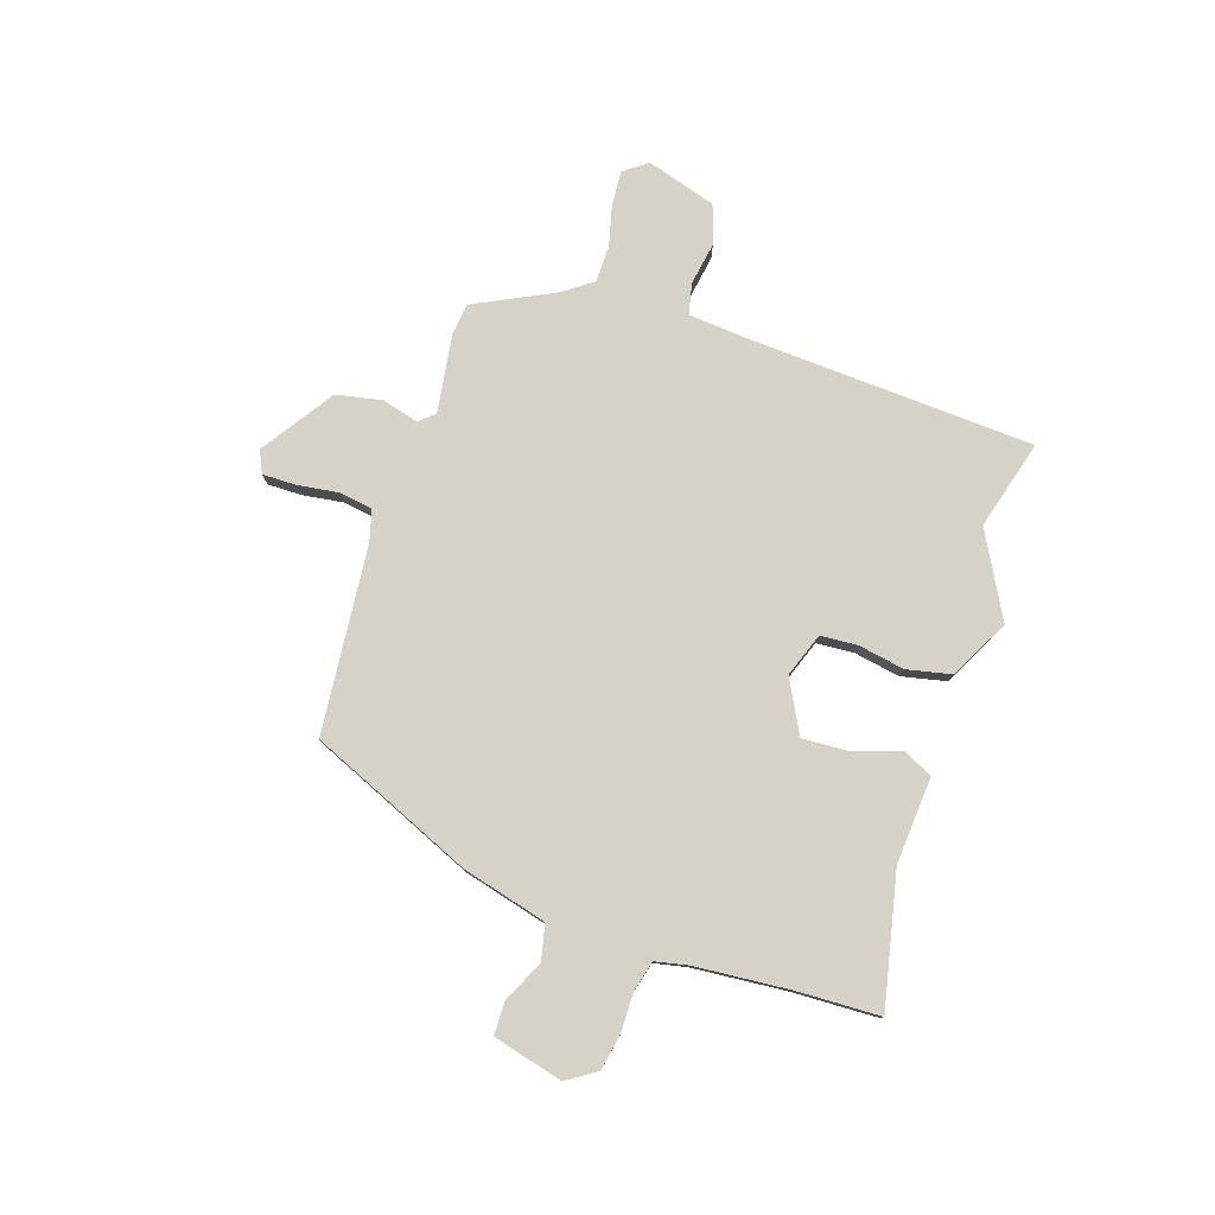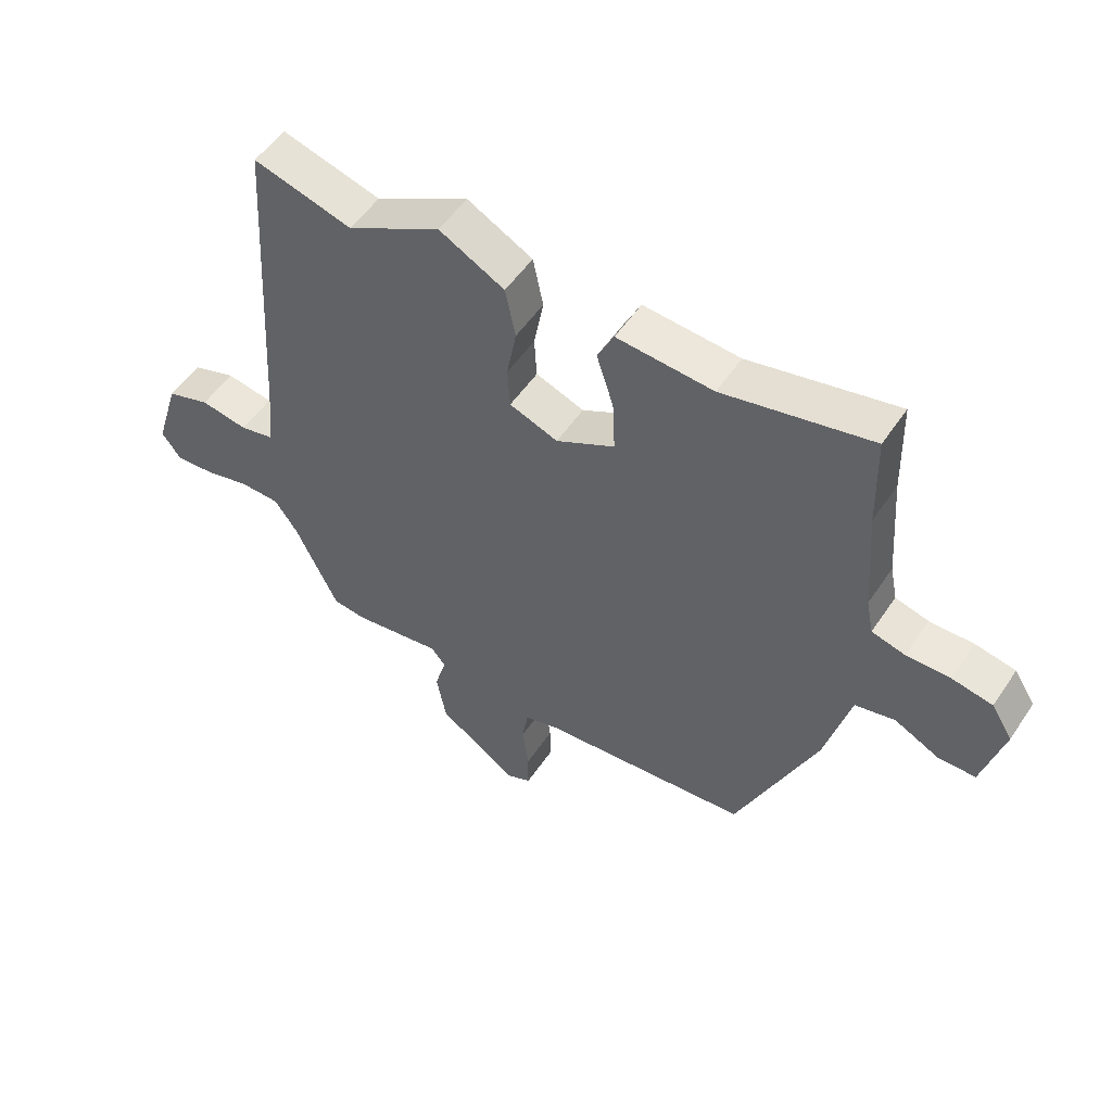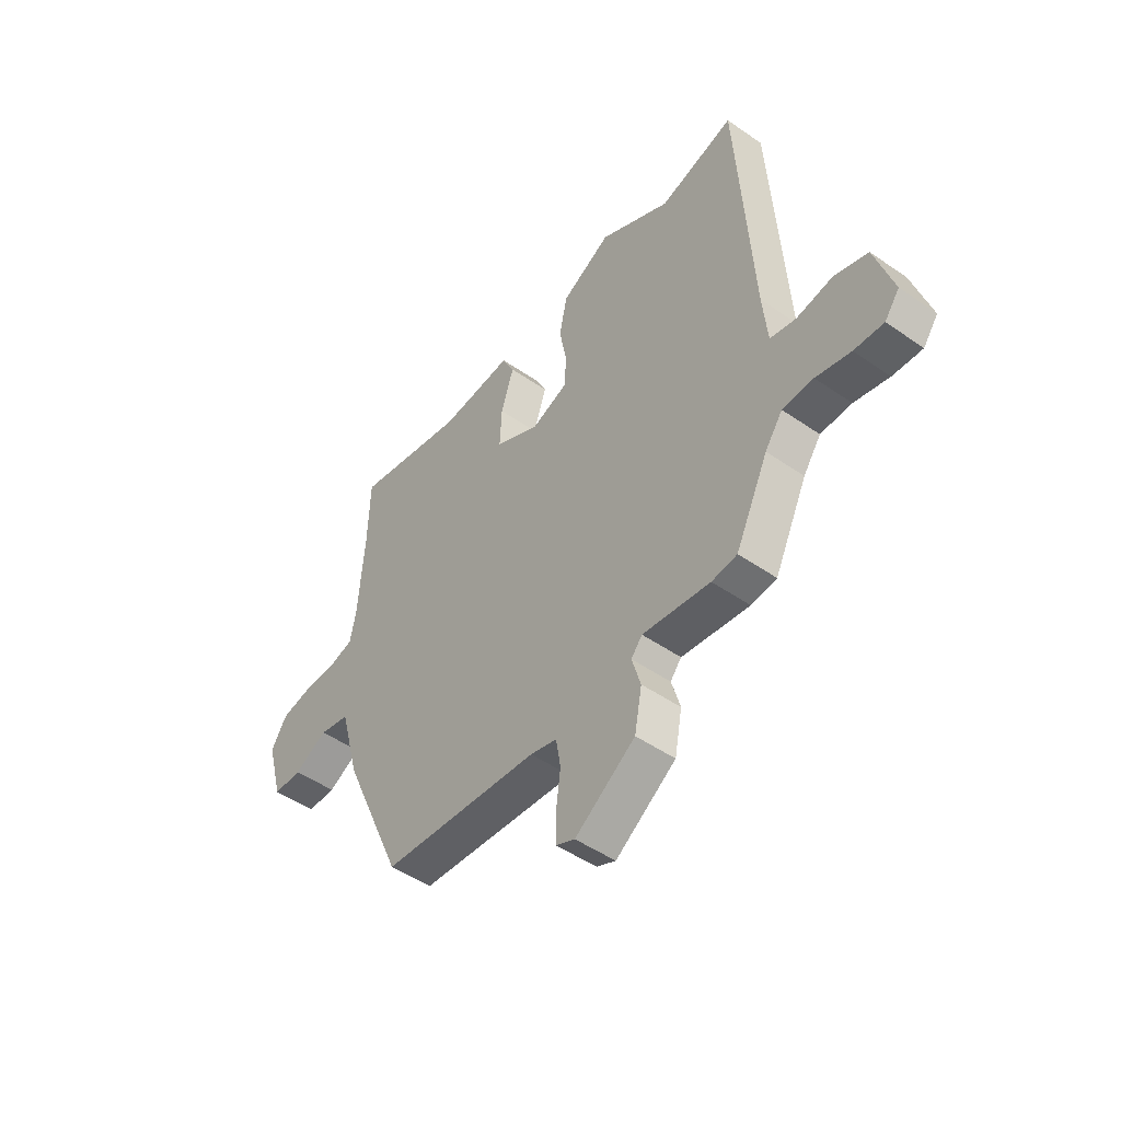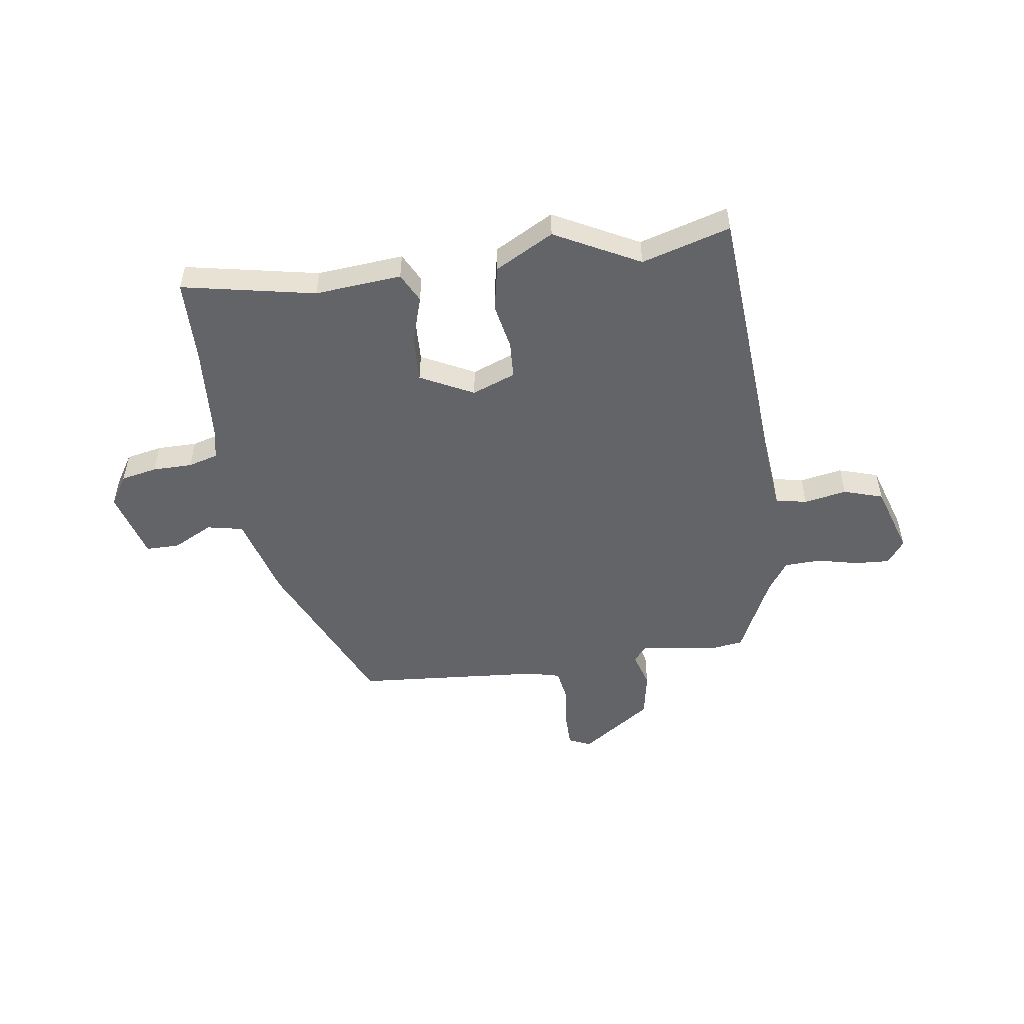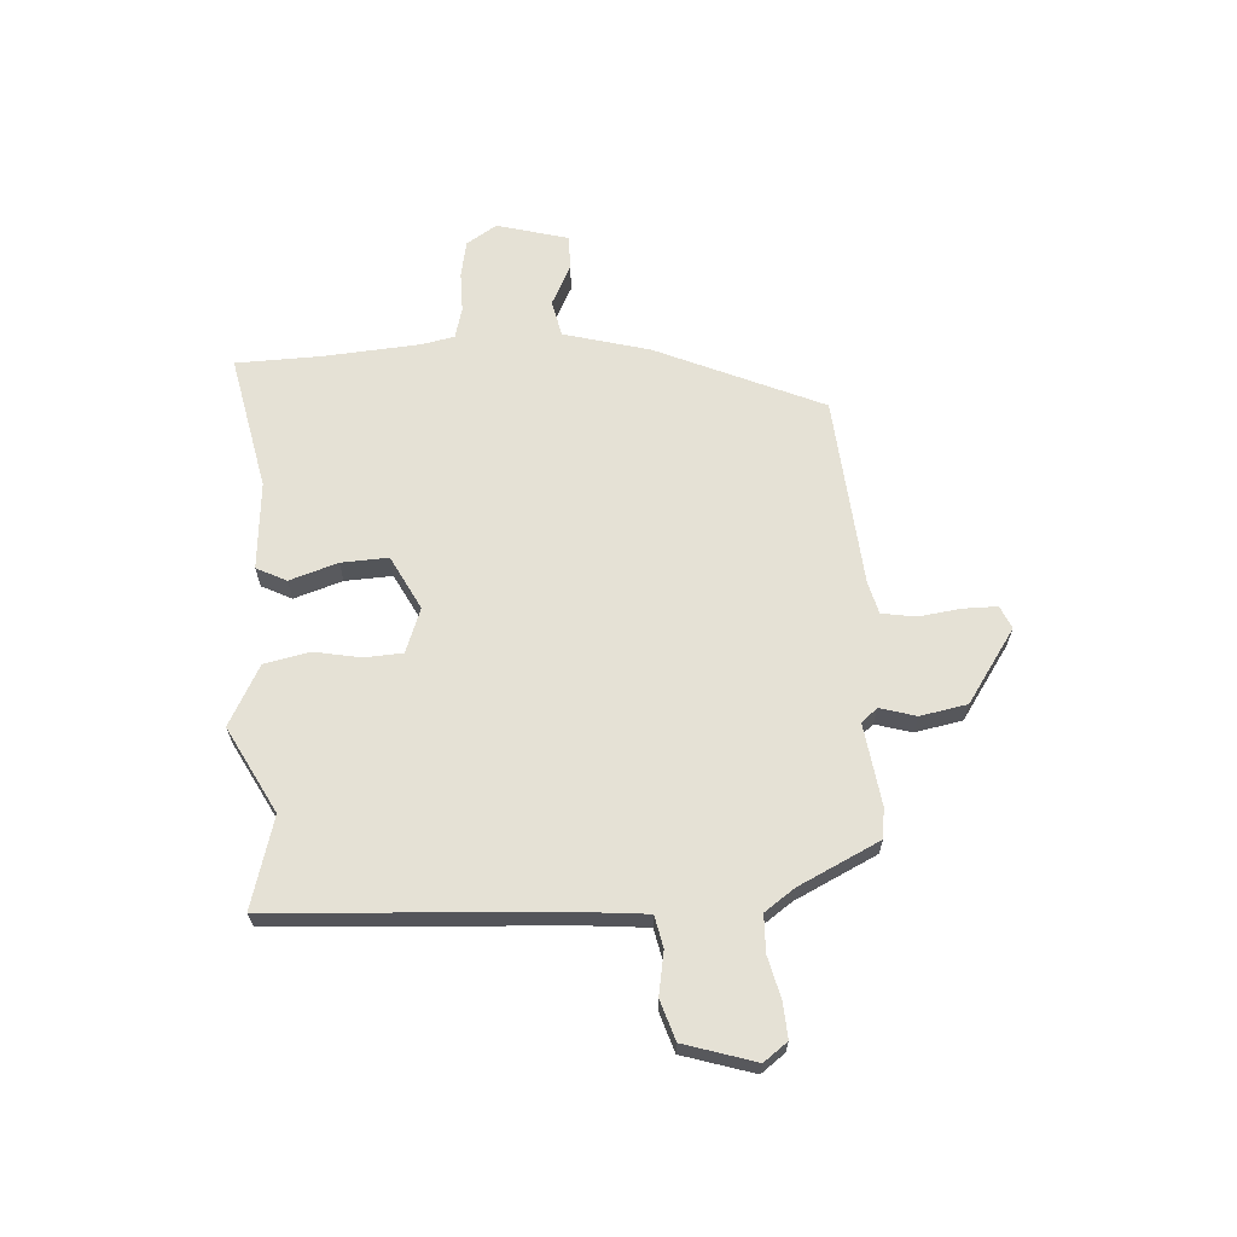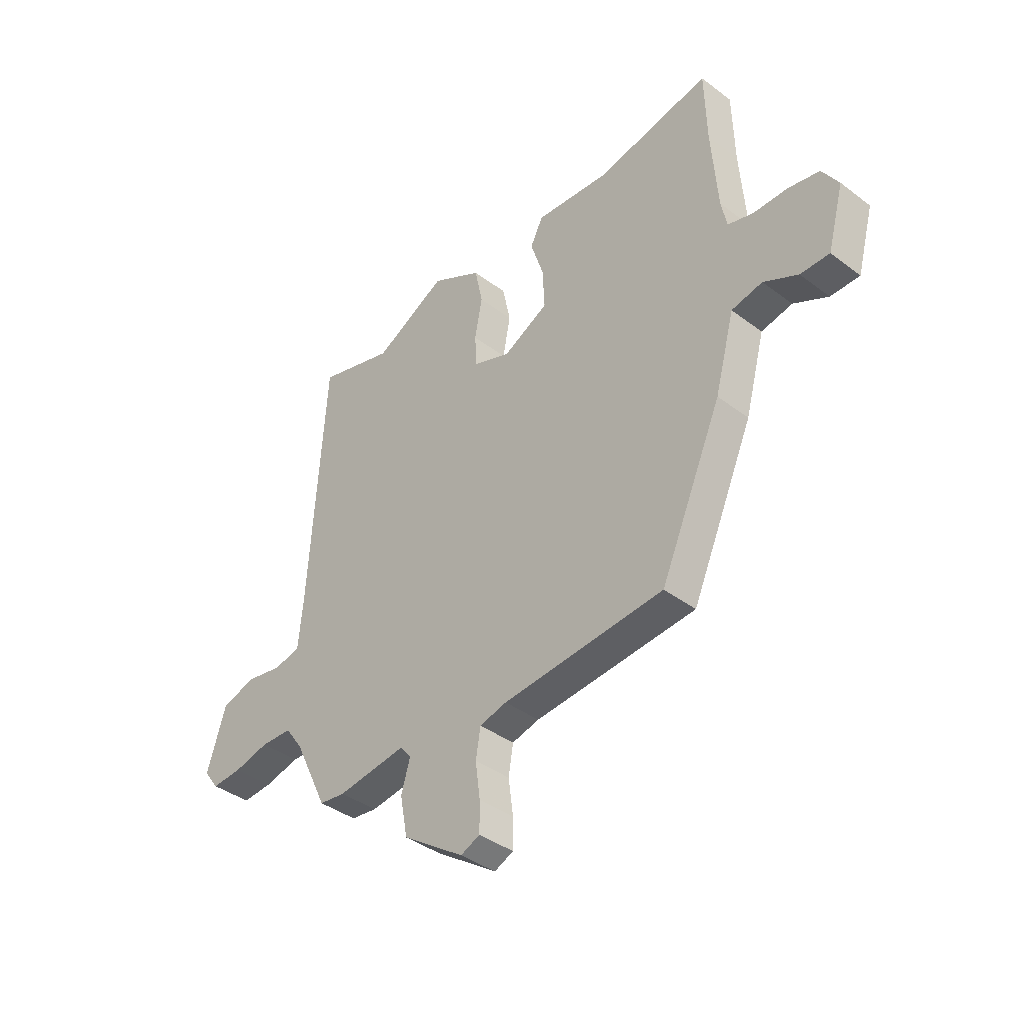
<metadata>
{"format":"obj","ext":"obj","renderer":"f3d","projection":"perspective","resolution":1024,"background":"white","views":[{"elev":78.6,"azim":-72.3,"up":"+Y"},{"elev":52.4,"azim":-147.0,"up":"+Z"},{"elev":-48.4,"azim":52.2,"up":"+Z"},{"elev":-51.2,"azim":8.5,"up":"+Y"},{"elev":65.0,"azim":86.3,"up":"+Y"},{"elev":-39.4,"azim":-133.1,"up":"+Z"}]}
</metadata>
<code>
v 0.45 0.07 -0.507
v 0.395 0.07 -0.514
v 0.248 0.07 -0.494
v 0.224 0.07 -0.523
v 0.243 0.07 -0.588
v 0.227 0.07 -0.673
v 0.096 0.07 -0.763
v 0.055 0.07 -0.745
v 0.055 0.07 -0.683
v 0.065 0.07 -0.607
v 0.055 0.07 -0.546
v -0.003 0.07 -0.531
v -0.347 0.07 -0.502
v -0.479 0.07 -0.203
v -0.521 0.07 -0.048
v -0.587 0.07 -0.034
v -0.66 0.07 -0.071
v -0.722 0.07 -0.071
v -0.757 0.07 0.057
v -0.722 0.07 0.112
v -0.656 0.07 0.125
v -0.583 0.07 0.125
v -0.528 0.07 0.14
v -0.516 0.07 0.199
v -0.503 0.07 0.373
v -0.499 0.07 0.527
v -0.255 0.07 0.477
v -0.096 0.07 0.49
v -0.069 0.07 0.436
v -0.097 0.07 0.349
v -0.101 0.07 0.264
v -0.004 0.07 0.214
v 0.076 0.07 0.244
v 0.08 0.07 0.312
v 0.064 0.07 0.397
v 0.081 0.07 0.479
v 0.189 0.07 0.537
v 0.344 0.07 0.455
v 0.507 0.07 0.502
v 0.54 0.07 -0.028
v 0.55 0.07 -0.134
v 0.607 0.07 -0.146
v 0.685 0.07 -0.132
v 0.757 0.07 -0.155
v 0.797 0.07 -0.283
v 0.765 0.07 -0.326
v 0.701 0.07 -0.322
v 0.626 0.07 -0.304
v 0.559 0.07 -0.306
v 0.521 0.07 -0.36
v 0.45 0 -0.507
v 0.395 0 -0.514
v 0.248 0 -0.494
v 0.224 0 -0.523
v 0.243 0 -0.588
v 0.227 0 -0.673
v 0.096 0 -0.763
v 0.055 0 -0.745
v 0.055 0 -0.683
v 0.065 0 -0.607
v 0.055 0 -0.546
v -0.003 0 -0.531
v -0.347 0 -0.502
v -0.479 0 -0.203
v -0.521 0 -0.048
v -0.587 0 -0.034
v -0.66 0 -0.071
v -0.722 0 -0.071
v -0.757 0 0.057
v -0.722 0 0.112
v -0.656 0 0.125
v -0.583 0 0.125
v -0.528 0 0.14
v -0.516 0 0.199
v -0.503 0 0.373
v -0.499 0 0.527
v -0.255 0 0.477
v -0.096 0 0.49
v -0.069 0 0.436
v -0.097 0 0.349
v -0.101 0 0.264
v -0.004 0 0.214
v 0.076 0 0.244
v 0.08 0 0.312
v 0.064 0 0.397
v 0.081 0 0.479
v 0.189 0 0.537
v 0.344 0 0.455
v 0.507 0 0.502
v 0.54 0 -0.028
v 0.55 0 -0.134
v 0.607 0 -0.146
v 0.685 0 -0.132
v 0.757 0 -0.155
v 0.797 0 -0.283
v 0.765 0 -0.326
v 0.701 0 -0.322
v 0.626 0 -0.304
v 0.559 0 -0.306
v 0.521 0 -0.36
f 46 47 48
f 45 46 48
f 44 45 48
f 43 44 48
f 42 43 48
f 41 42 48 49
f 40 41 49 50
f 1 2 3
f 50 1 3
f 40 50 3
f 39 40 3
f 38 39 3
f 37 38 3
f 36 37 3
f 35 36 3
f 34 35 3
f 27 28 29 30
f 27 30 31
f 26 27 31
f 25 26 31
f 24 25 31 32
f 20 21 22
f 19 20 22
f 18 19 22
f 17 18 22
f 16 17 22
f 15 16 22 23
f 23 24 32
f 15 23 32
f 14 15 32
f 13 14 32
f 12 13 32
f 8 9 10
f 7 8 10
f 6 7 10
f 5 6 10
f 4 5 10
f 4 10 11
f 3 4 11
f 34 3 11
f 33 34 11
f 11 12 32 33
f 98 97 96
f 98 96 95
f 98 95 94
f 98 94 93
f 98 93 92
f 99 98 92 91
f 100 99 91 90
f 53 52 51
f 53 51 100
f 53 100 90
f 53 90 89
f 53 89 88
f 53 88 87
f 53 87 86
f 53 86 85
f 53 85 84
f 80 79 78 77
f 81 80 77
f 81 77 76
f 81 76 75
f 82 81 75 74
f 72 71 70
f 72 70 69
f 72 69 68
f 72 68 67
f 72 67 66
f 73 72 66 65
f 82 74 73
f 82 73 65
f 82 65 64
f 82 64 63
f 82 63 62
f 60 59 58
f 60 58 57
f 60 57 56
f 60 56 55
f 60 55 54
f 61 60 54
f 61 54 53
f 61 53 84
f 61 84 83
f 83 82 62 61
f 1 51 52 2
f 2 52 53 3
f 3 53 54 4
f 4 54 55 5
f 5 55 56 6
f 6 56 57 7
f 7 57 58 8
f 8 58 59 9
f 9 59 60 10
f 10 60 61 11
f 11 61 62 12
f 12 62 63 13
f 13 63 64 14
f 14 64 65 15
f 15 65 66 16
f 16 66 67 17
f 17 67 68 18
f 18 68 69 19
f 19 69 70 20
f 20 70 71 21
f 21 71 72 22
f 22 72 73 23
f 23 73 74 24
f 24 74 75 25
f 25 75 76 26
f 26 76 77 27
f 27 77 78 28
f 28 78 79 29
f 29 79 80 30
f 30 80 81 31
f 31 81 82 32
f 32 82 83 33
f 33 83 84 34
f 34 84 85 35
f 35 85 86 36
f 36 86 87 37
f 37 87 88 38
f 38 88 89 39
f 39 89 90 40
f 40 90 91 41
f 41 91 92 42
f 42 92 93 43
f 43 93 94 44
f 44 94 95 45
f 45 95 96 46
f 46 96 97 47
f 47 97 98 48
f 48 98 99 49
f 49 99 100 50
f 50 100 51 1

</code>
